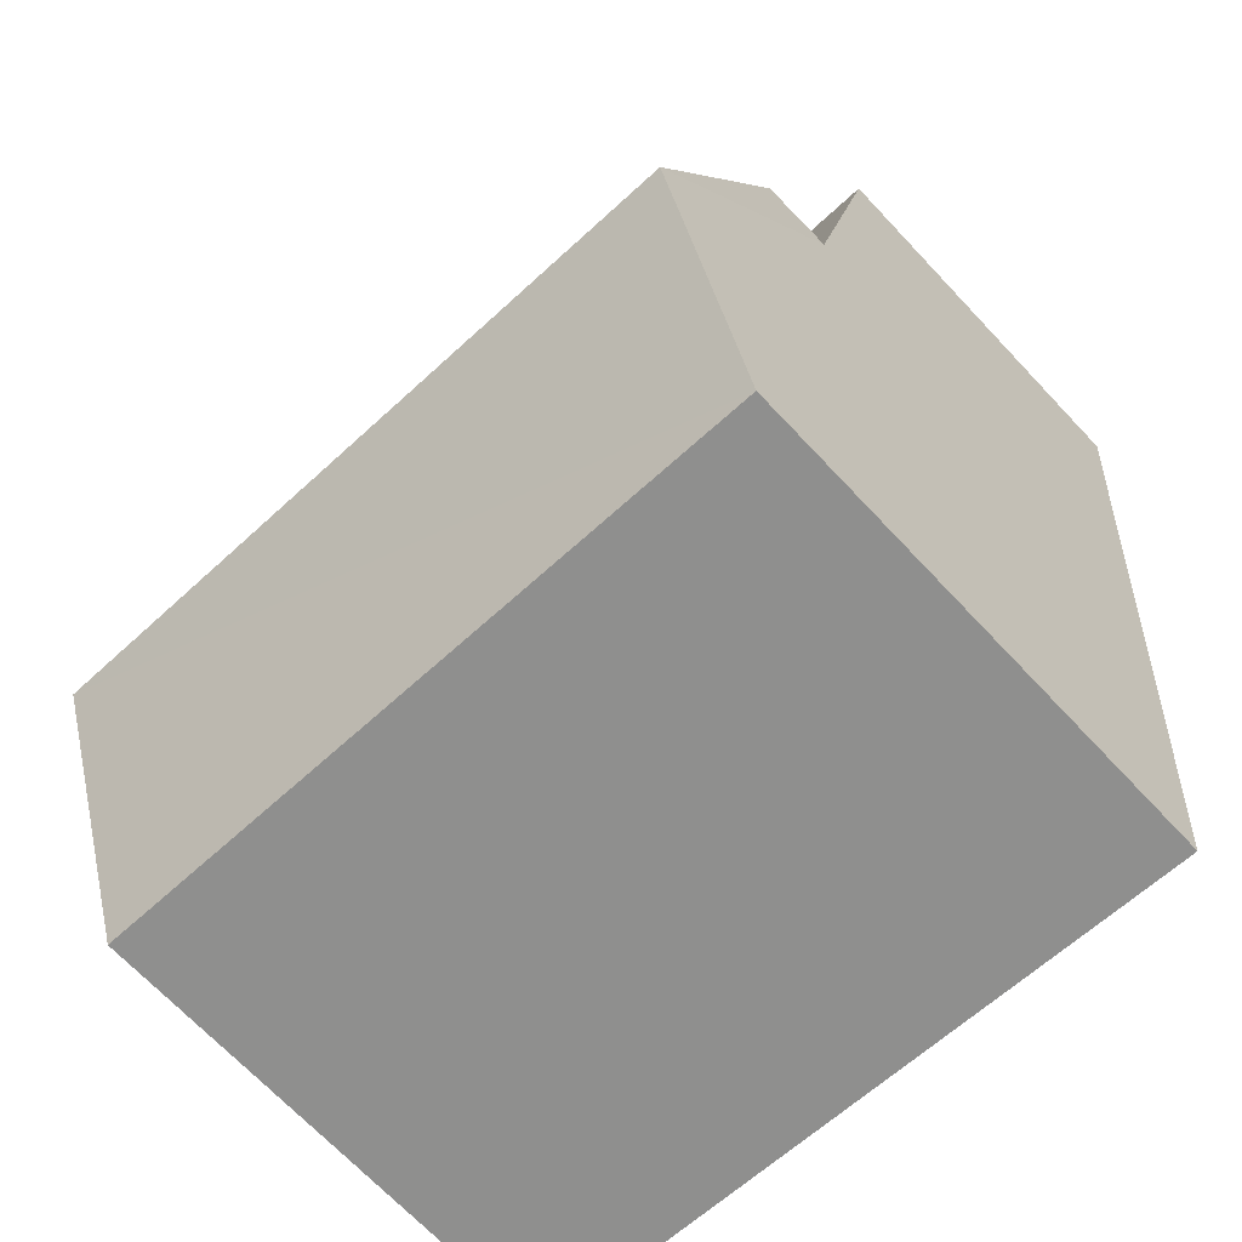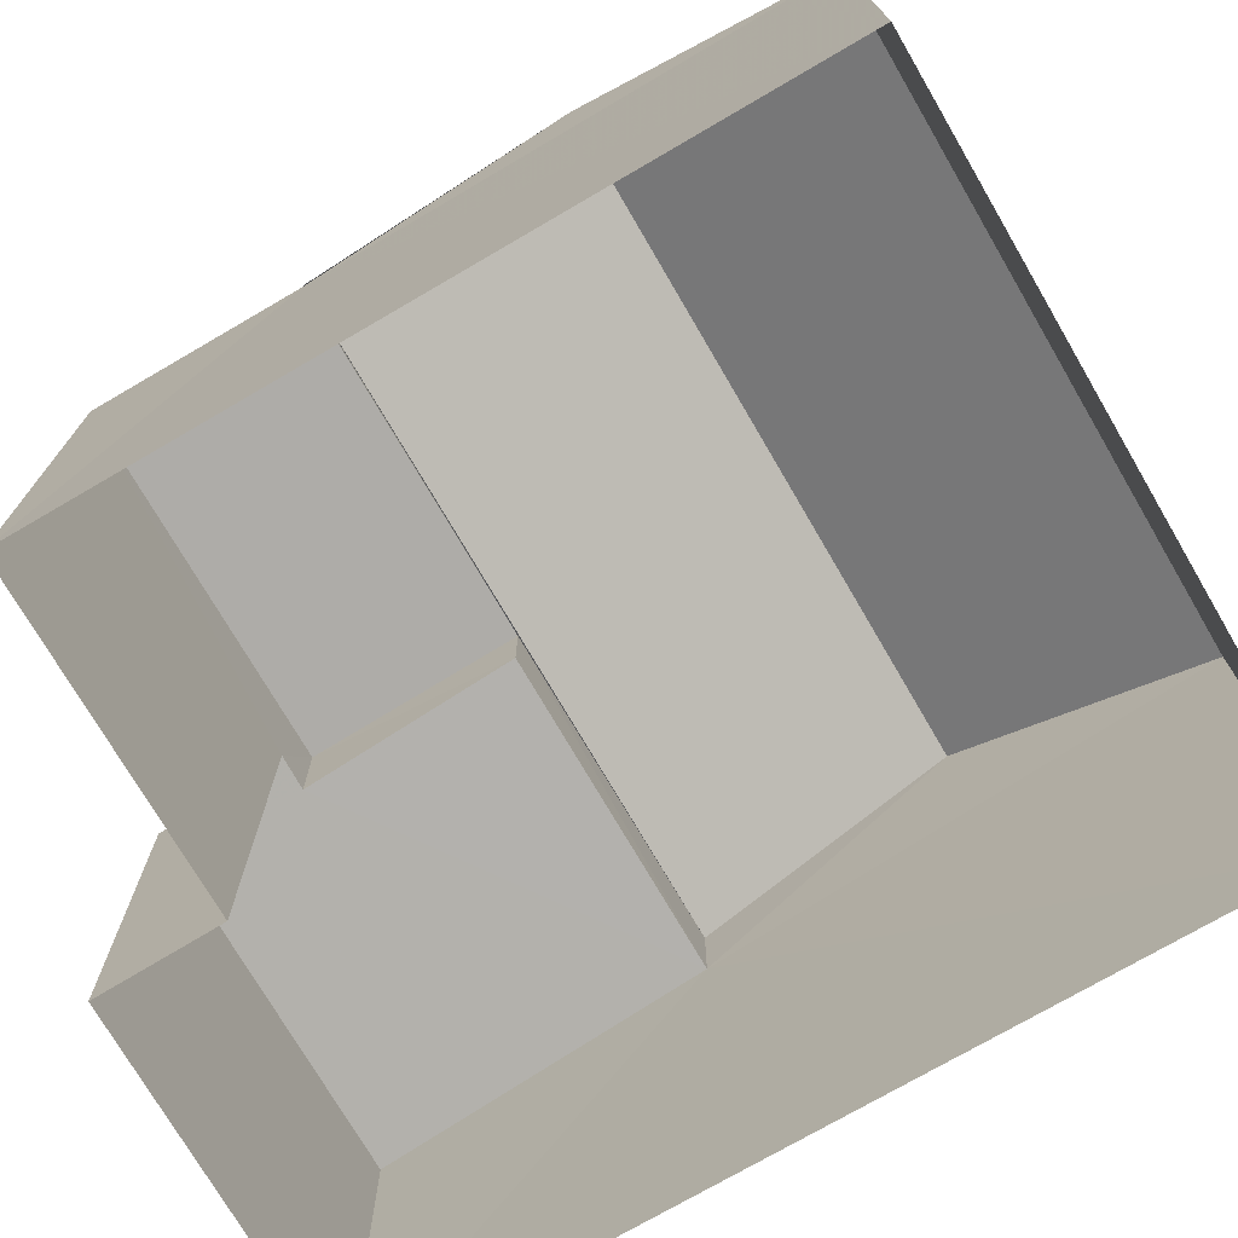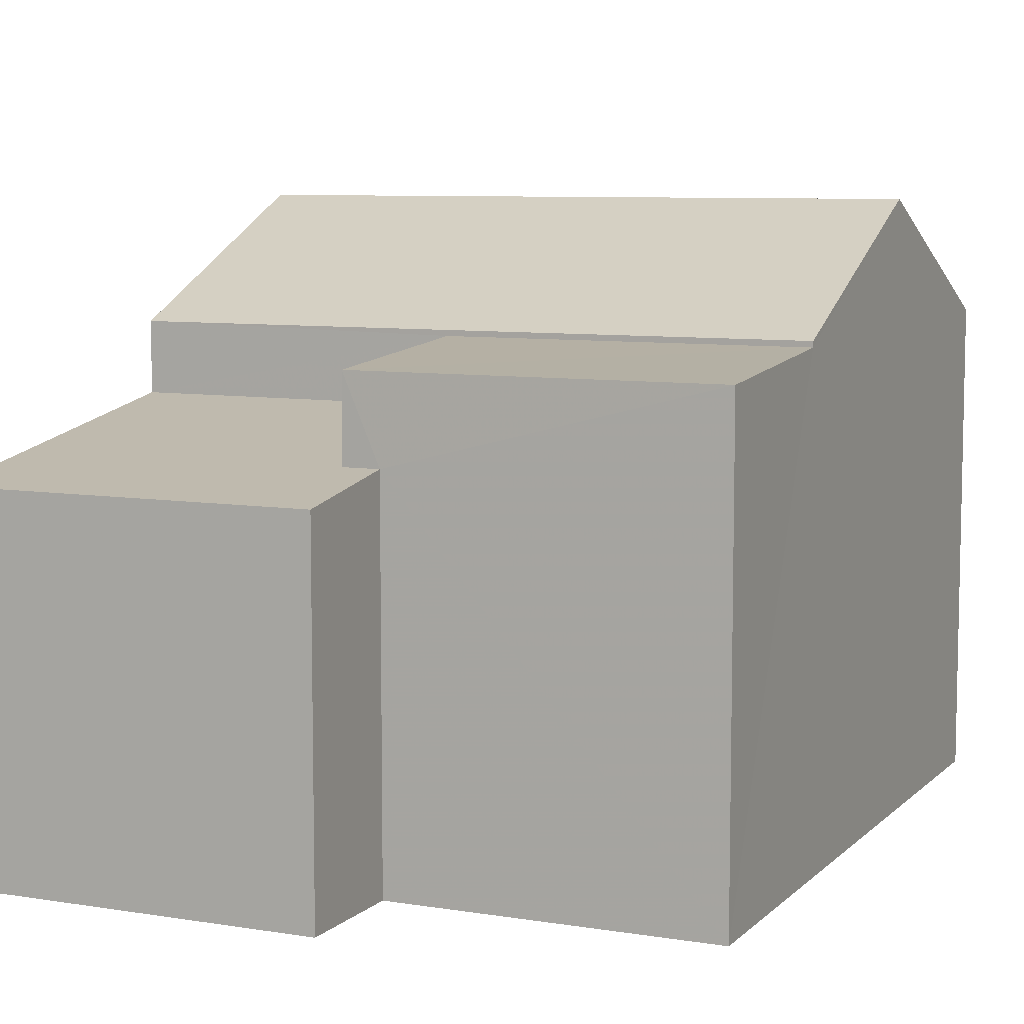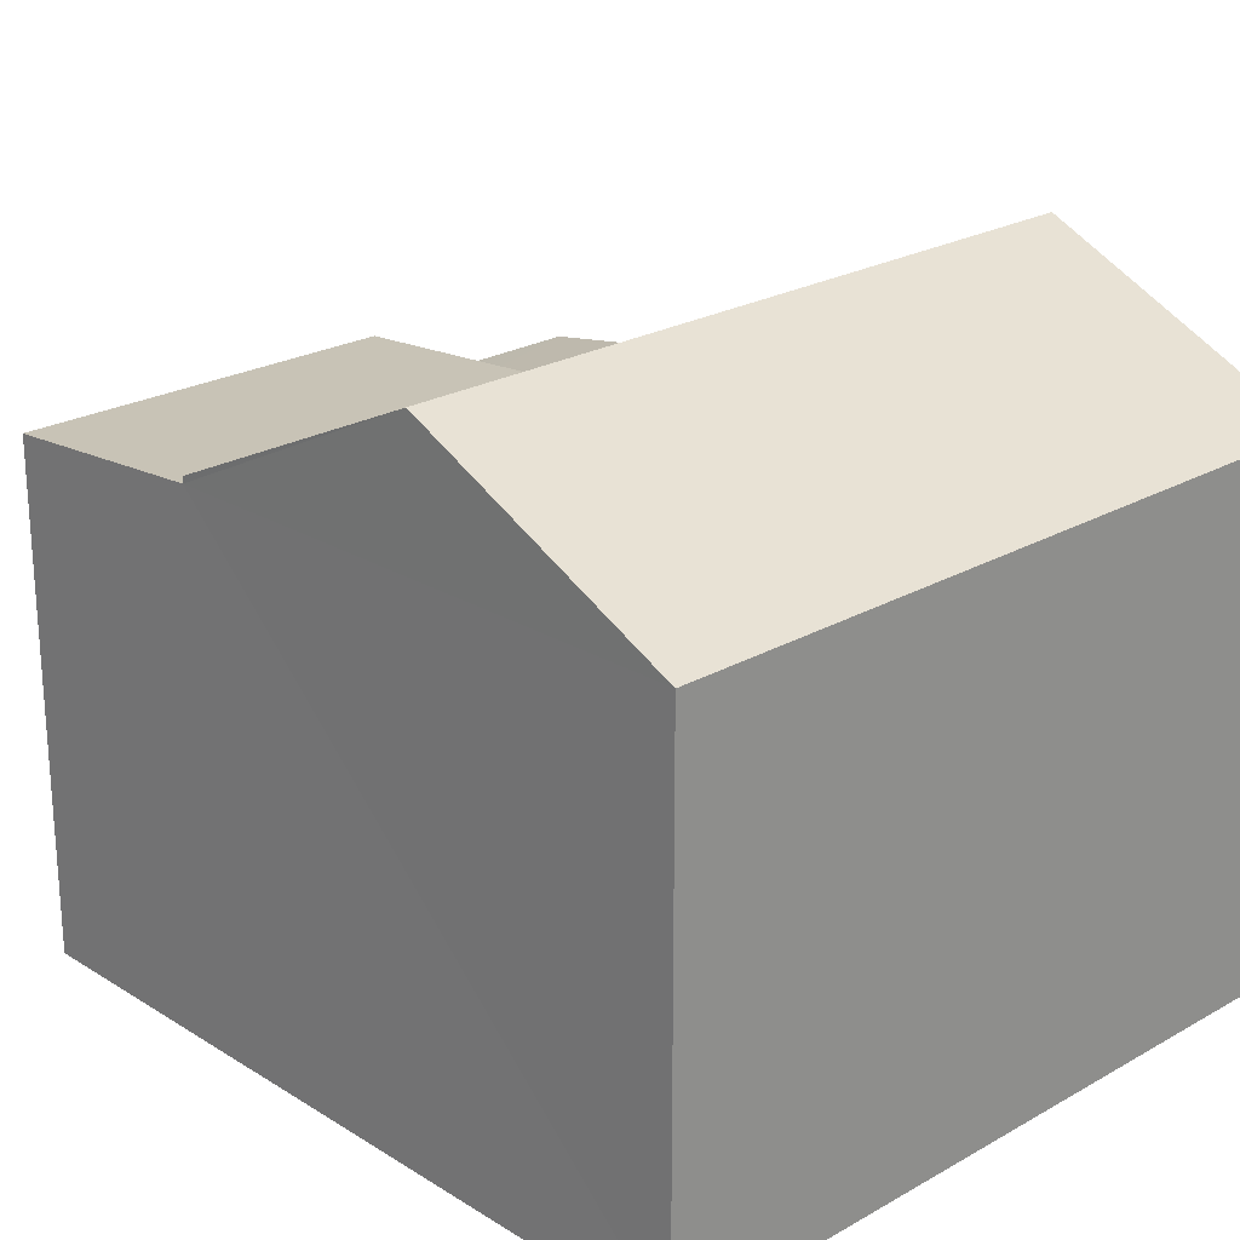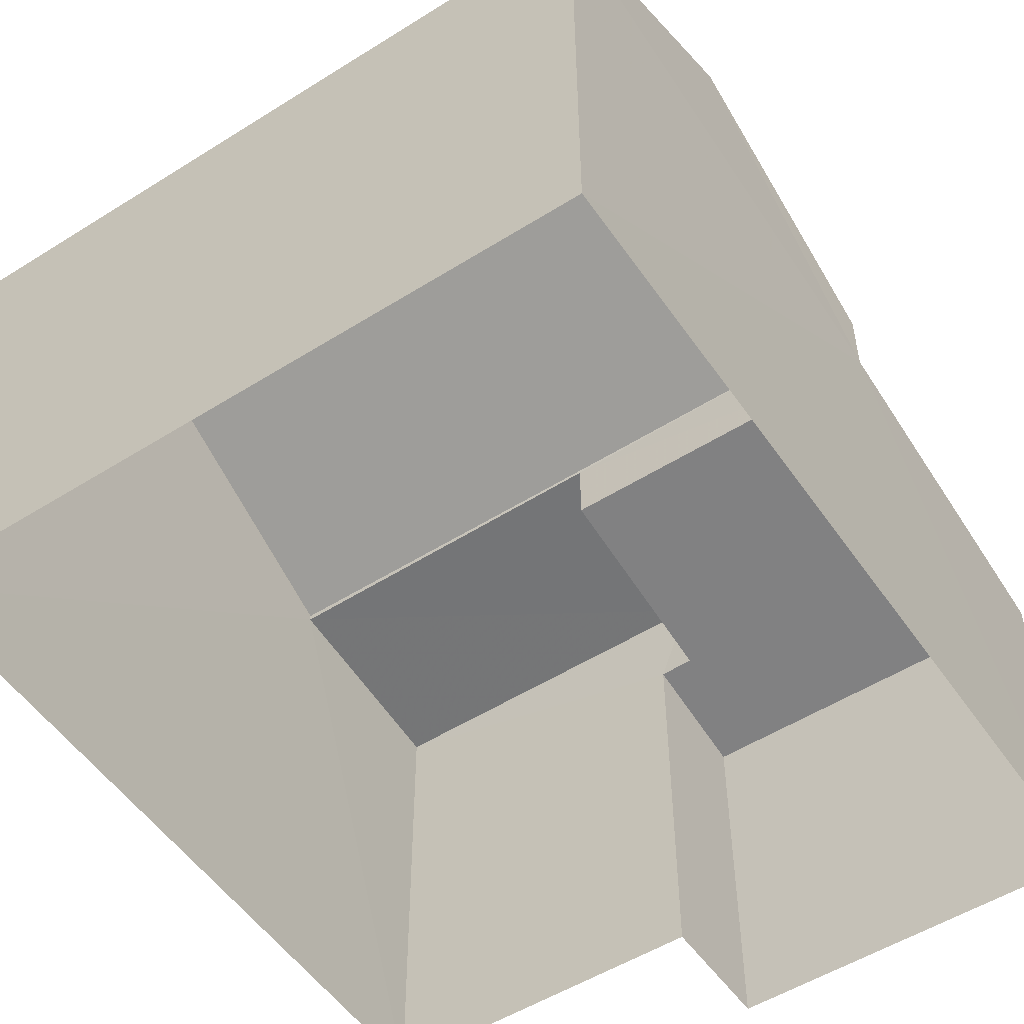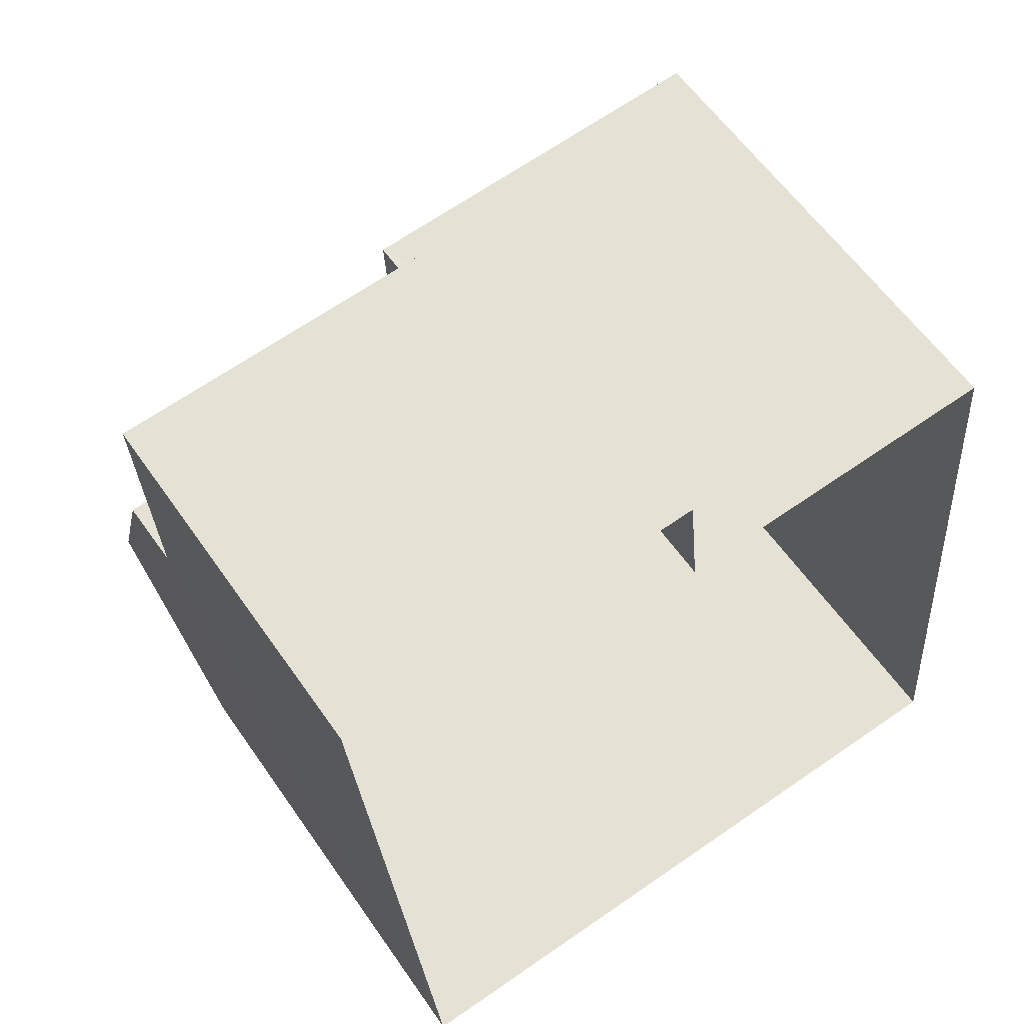
<metadata>
{"format":"obj","ext":"obj","renderer":"f3d","projection":"perspective","resolution":1024,"background":"white","views":[{"elev":-69.2,"azim":43.2,"up":"+Y"},{"elev":-74.2,"azim":-64.7,"up":"+Z"},{"elev":7.8,"azim":-160.5,"up":"+Z"},{"elev":23.4,"azim":-48.7,"up":"+Z"},{"elev":-53.1,"azim":29.0,"up":"+Z"},{"elev":59.0,"azim":145.7,"up":"+Y"}]}
</metadata>
<code>
v -3.732e+05 -1.039e+05 28.34
v -3.732e+05 -1.039e+05 28.34
v -3.731e+05 -1.039e+05 28.34
v -3.731e+05 -1.039e+05 28.34
v -3.732e+05 -1.039e+05 28.34
v -3.732e+05 -1.039e+05 28.34
v -3.732e+05 -1.039e+05 36.56
v -3.731e+05 -1.039e+05 34.94
v -3.731e+05 -1.039e+05 36.56
v -3.732e+05 -1.039e+05 34.94
v -3.732e+05 -1.039e+05 33.23
v -3.732e+05 -1.039e+05 33.5
v -3.731e+05 -1.039e+05 33.24
v -3.731e+05 -1.039e+05 33.99
v -3.732e+05 -1.039e+05 33.5
v -3.732e+05 -1.039e+05 33.98
v -3.731e+05 -1.039e+05 34.94
v -3.732e+05 -1.039e+05 34.94
v -3.732e+05 -1.039e+05 34.86
v -3.732e+05 -1.039e+05 34.86
v -3.732e+05 -1.039e+05 34.64
v -3.732e+05 -1.039e+05 34.64
f 1 2 3
f 3 2 4
f 1 5 2
f 4 2 6
f 7 8 9
f 7 10 8
f 11 12 13
f 13 12 14
f 11 15 12
f 14 12 16
f 9 17 18
f 7 9 18
f 19 20 21
f 22 19 21
f 10 7 19
f 10 19 1
f 1 19 5
f 7 18 19
f 5 19 22
f 16 20 14
f 14 20 17
f 17 20 18
f 20 19 18
f 2 5 15
f 5 22 15
f 15 21 12
f 15 22 21
f 9 8 14
f 8 3 14
f 17 9 14
f 14 4 13
f 14 3 4
f 11 4 6
f 11 13 4
f 2 11 6
f 2 15 11
f 16 21 20
f 16 12 21
f 10 1 3
f 8 10 3

</code>
